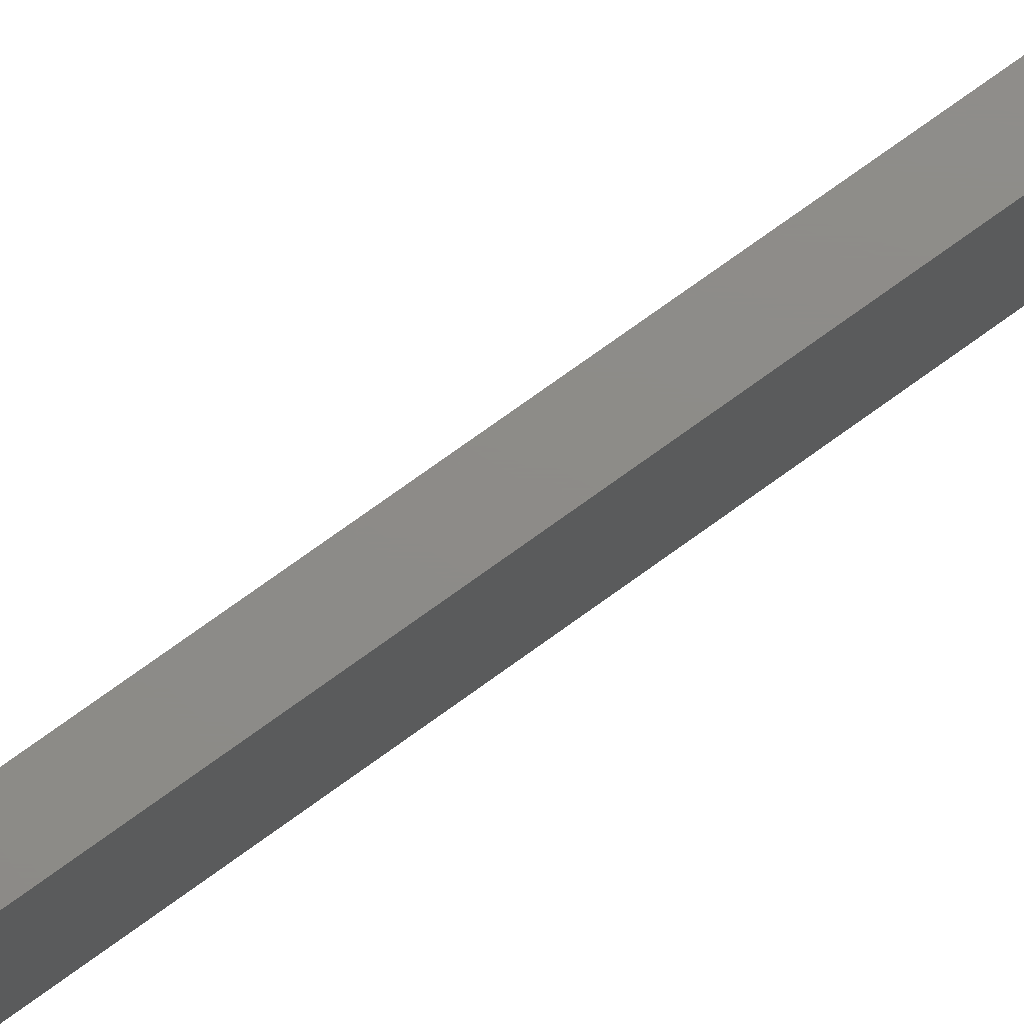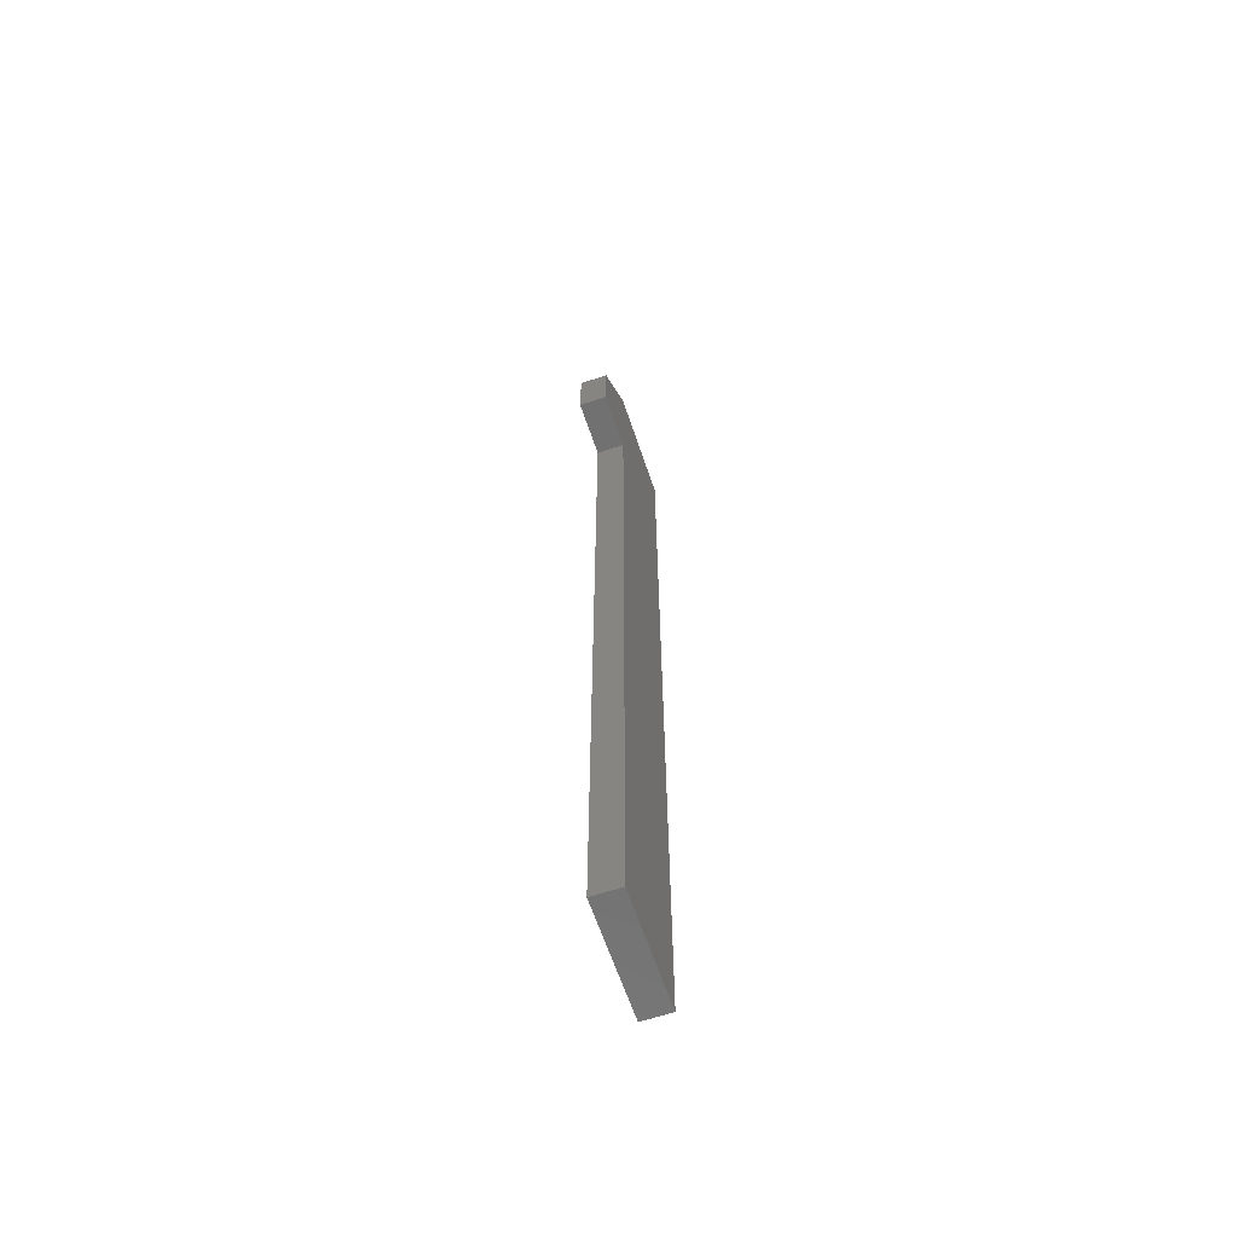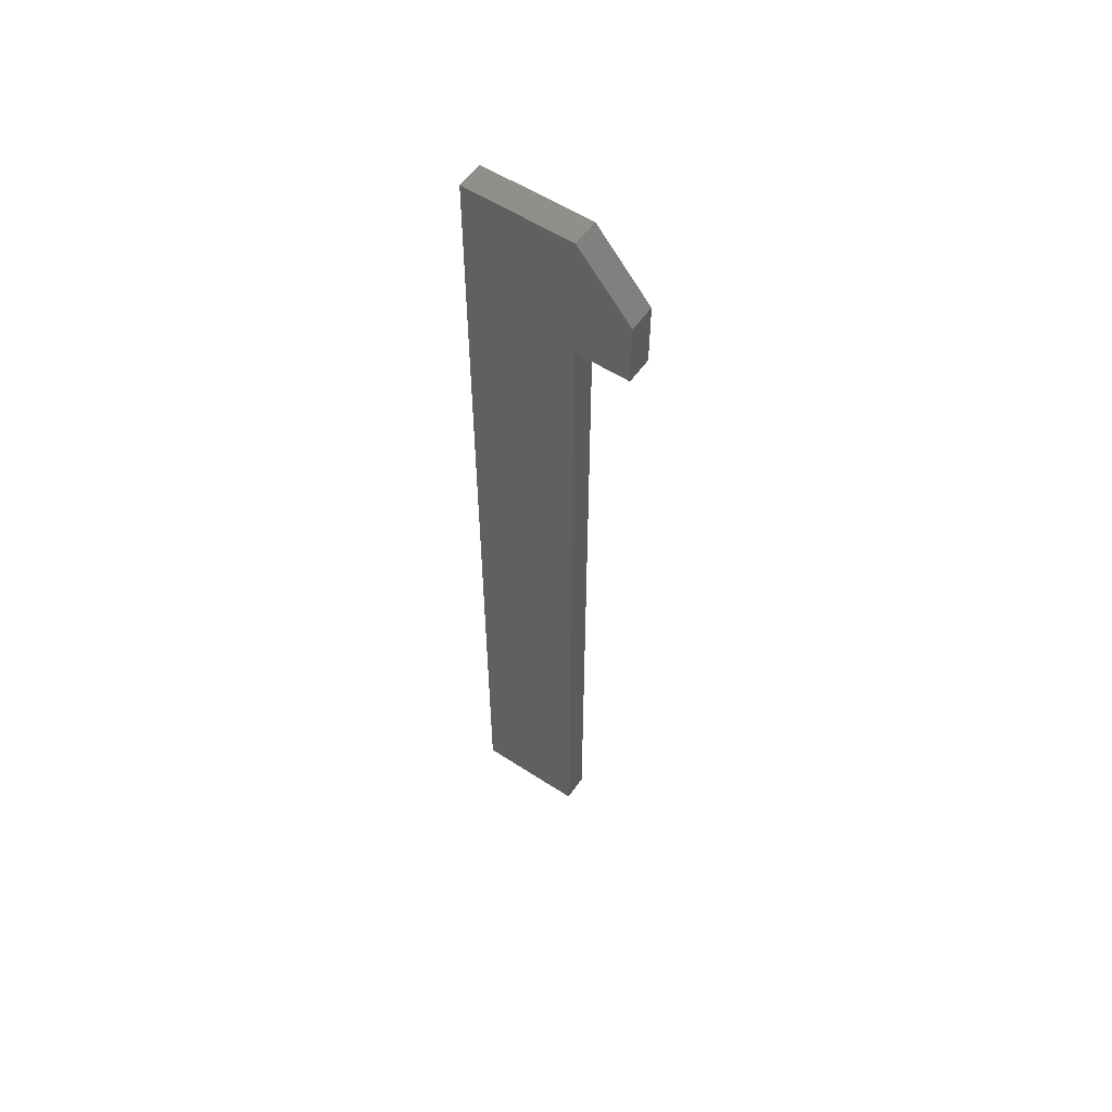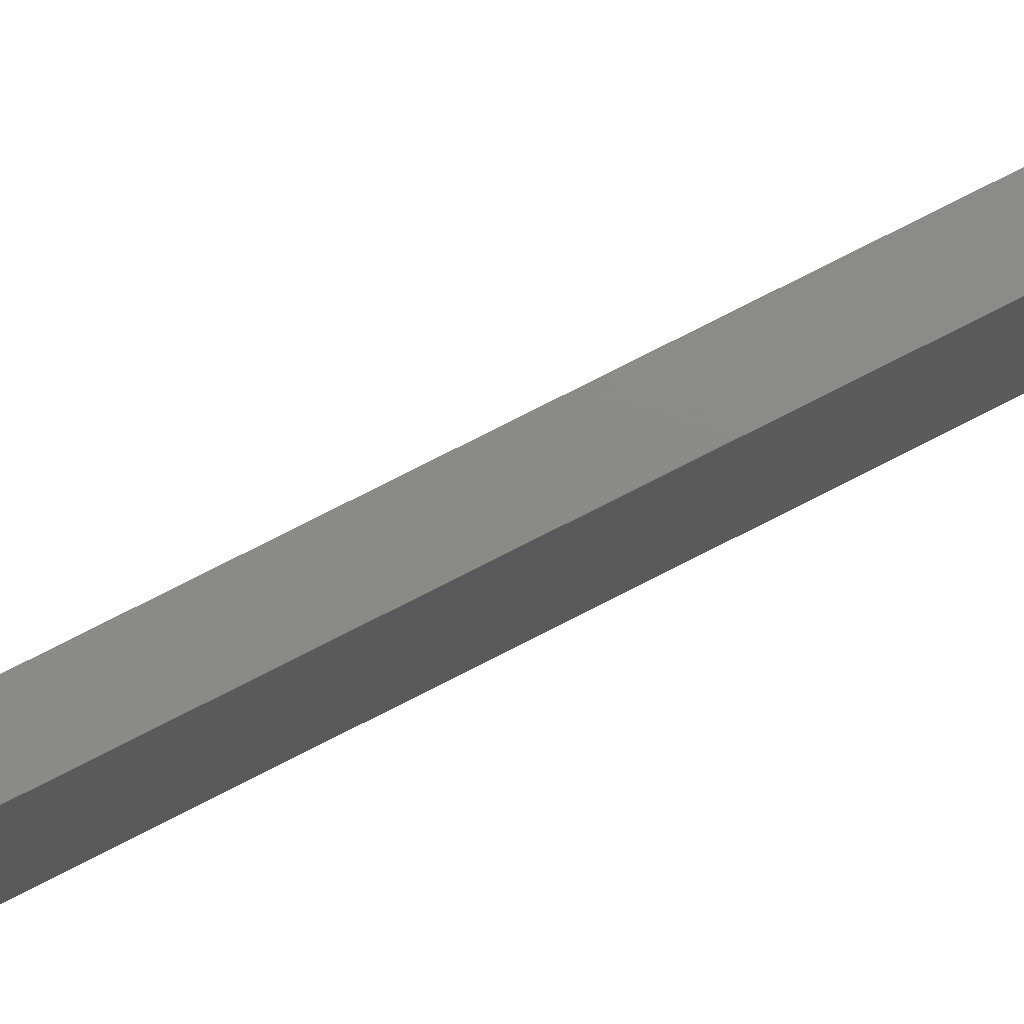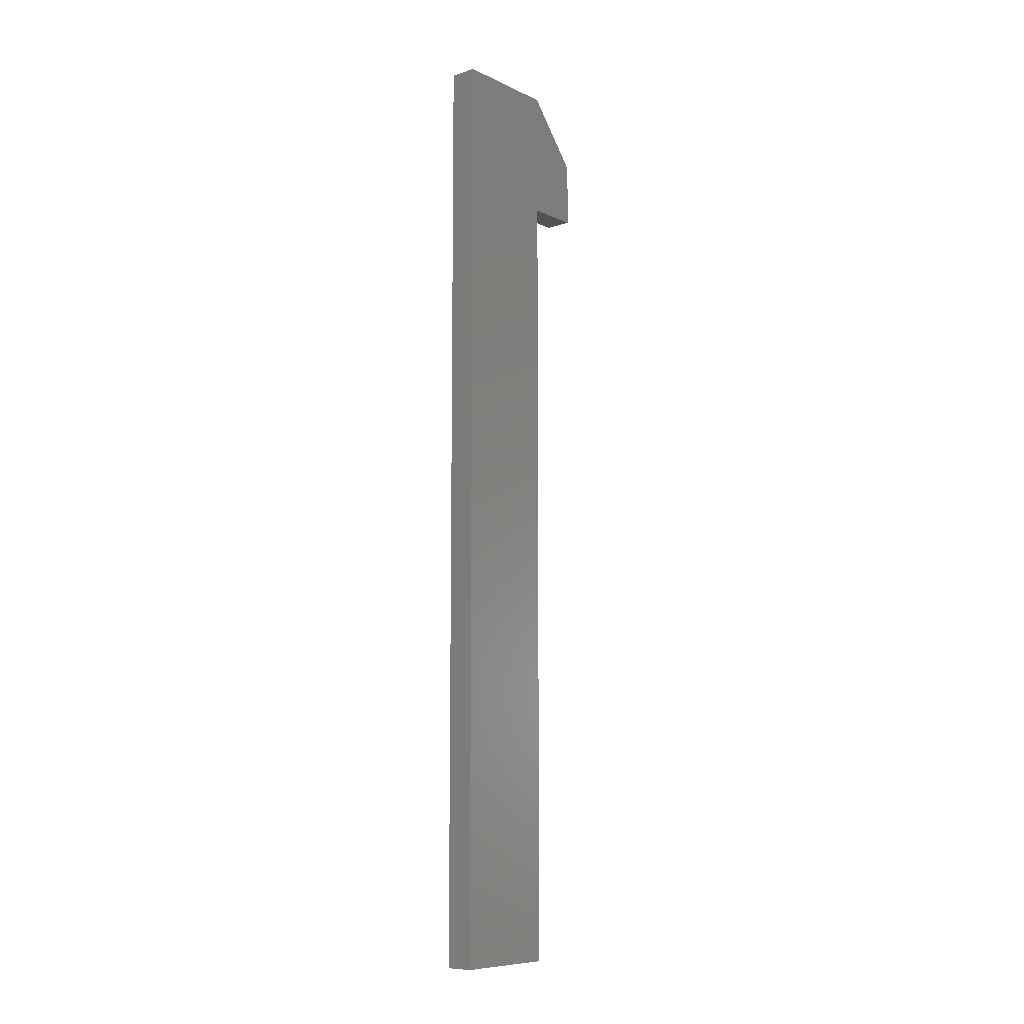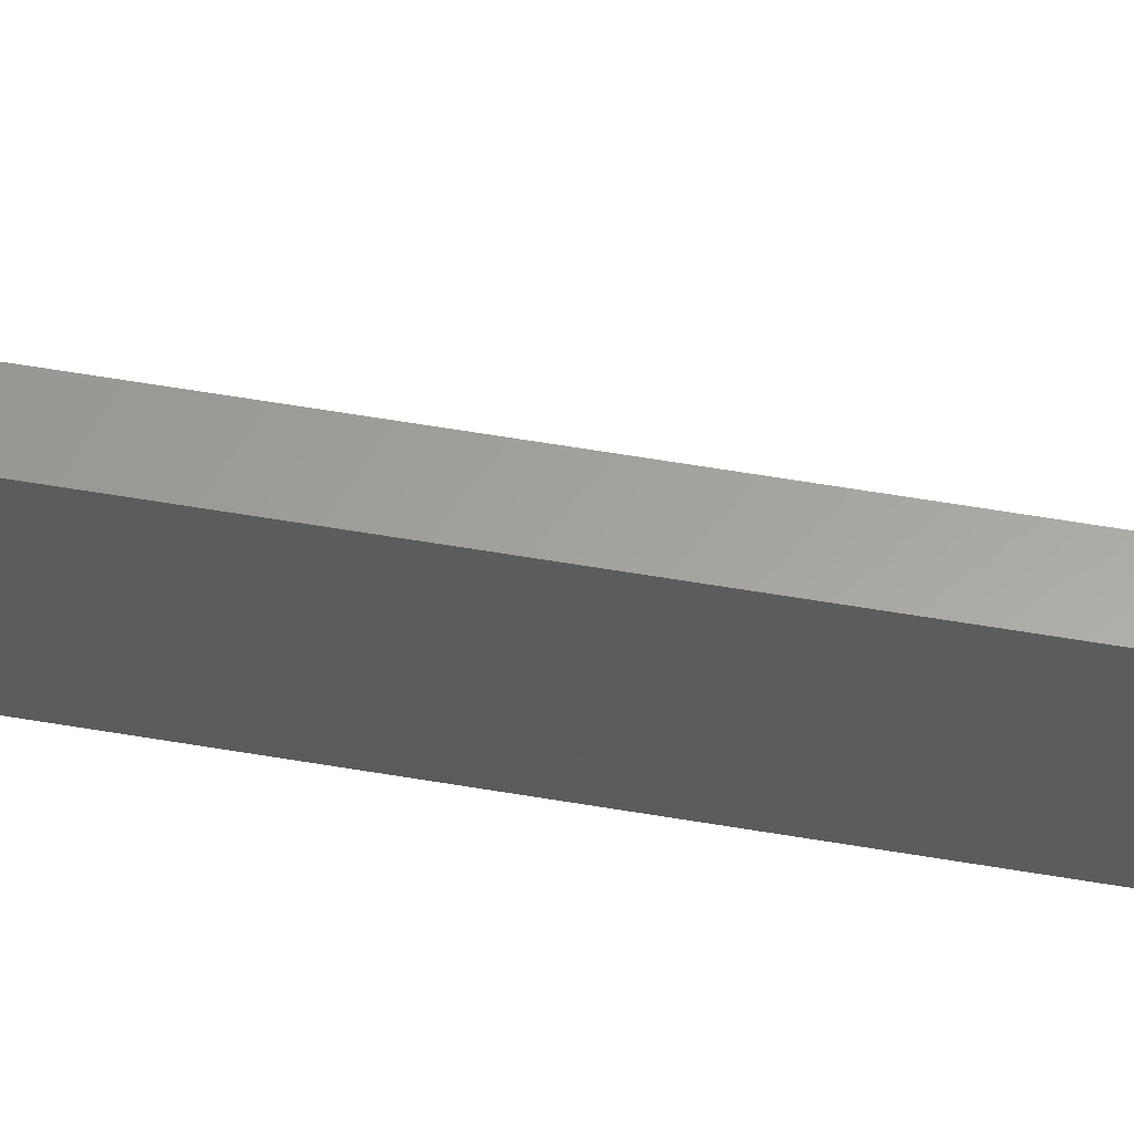
<metadata>
{"format":"stl","ext":"stl","renderer":"f3d","projection":"perspective","resolution":1024,"background":"white","views":[{"elev":75.3,"azim":54.2,"up":"+Y"},{"elev":-63.6,"azim":-161.4,"up":"+Z"},{"elev":55.9,"azim":124.4,"up":"+Z"},{"elev":77.1,"azim":-117.0,"up":"+Y"},{"elev":-8.9,"azim":39.3,"up":"+Z"},{"elev":61.6,"azim":99.7,"up":"+Y"}]}
</metadata>
<code>
# stl→obj: 14 verts, 24 faces
v 0 0.375 3.625
v 0 -0.375 3.625
v 0.1875 0.375 3.625
v 0.1875 -0.375 3.625
v 0 0.75 3.188
v 0.1875 0.75 3.188
v 0 0.75 2.75
v 0.1875 0.75 2.75
v 0 0.375 2.75
v 0.1875 0.375 2.75
v 0 0.375 -2.75
v 0.1875 0.375 -2.75
v 0 -0.375 -2.75
v 0.1875 -0.375 -2.75
f 1 2 3
f 3 2 4
f 5 1 6
f 6 1 3
f 7 5 8
f 8 5 6
f 9 7 10
f 10 7 8
f 11 9 12
f 12 9 10
f 13 11 14
f 14 11 12
f 2 13 4
f 4 13 14
f 3 4 10
f 10 4 14
f 10 14 12
f 8 6 10
f 10 6 3
f 11 13 9
f 9 13 2
f 9 2 1
f 1 5 9
f 9 5 7

</code>
